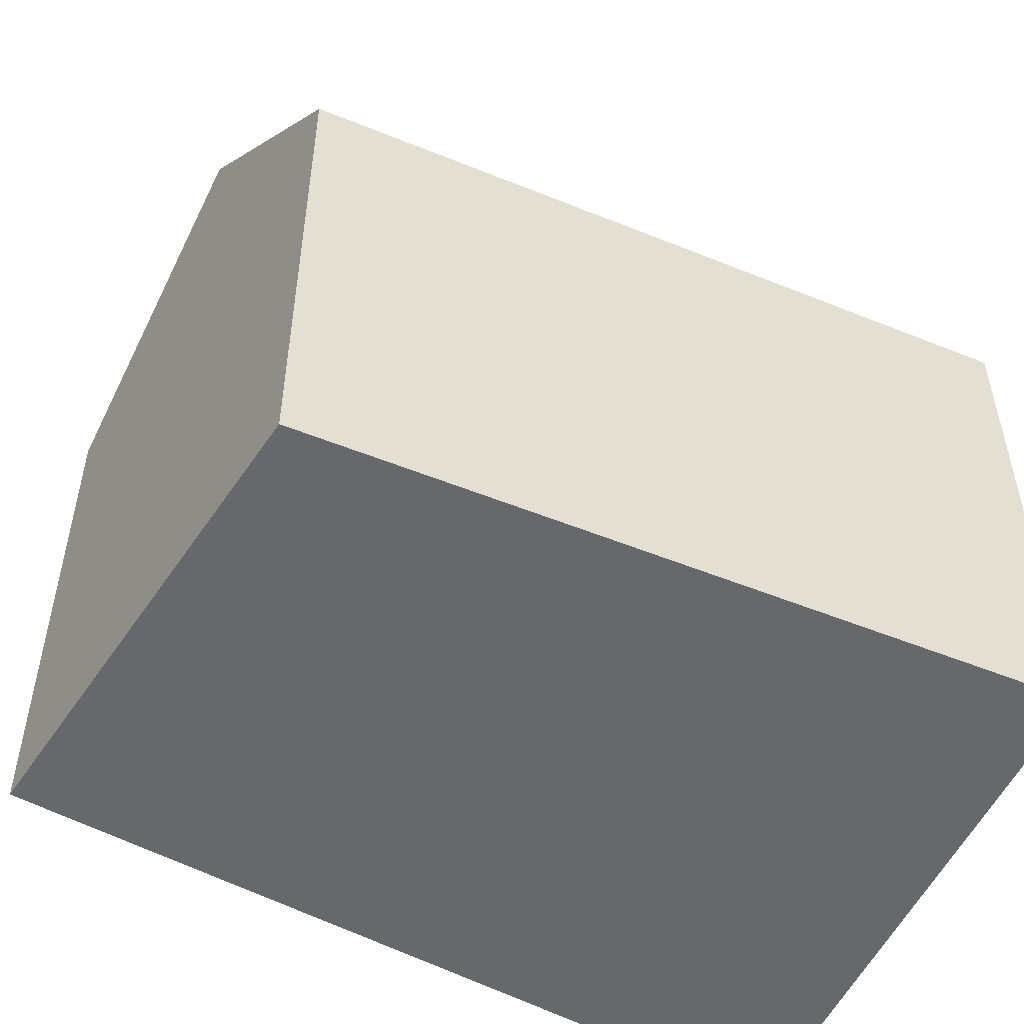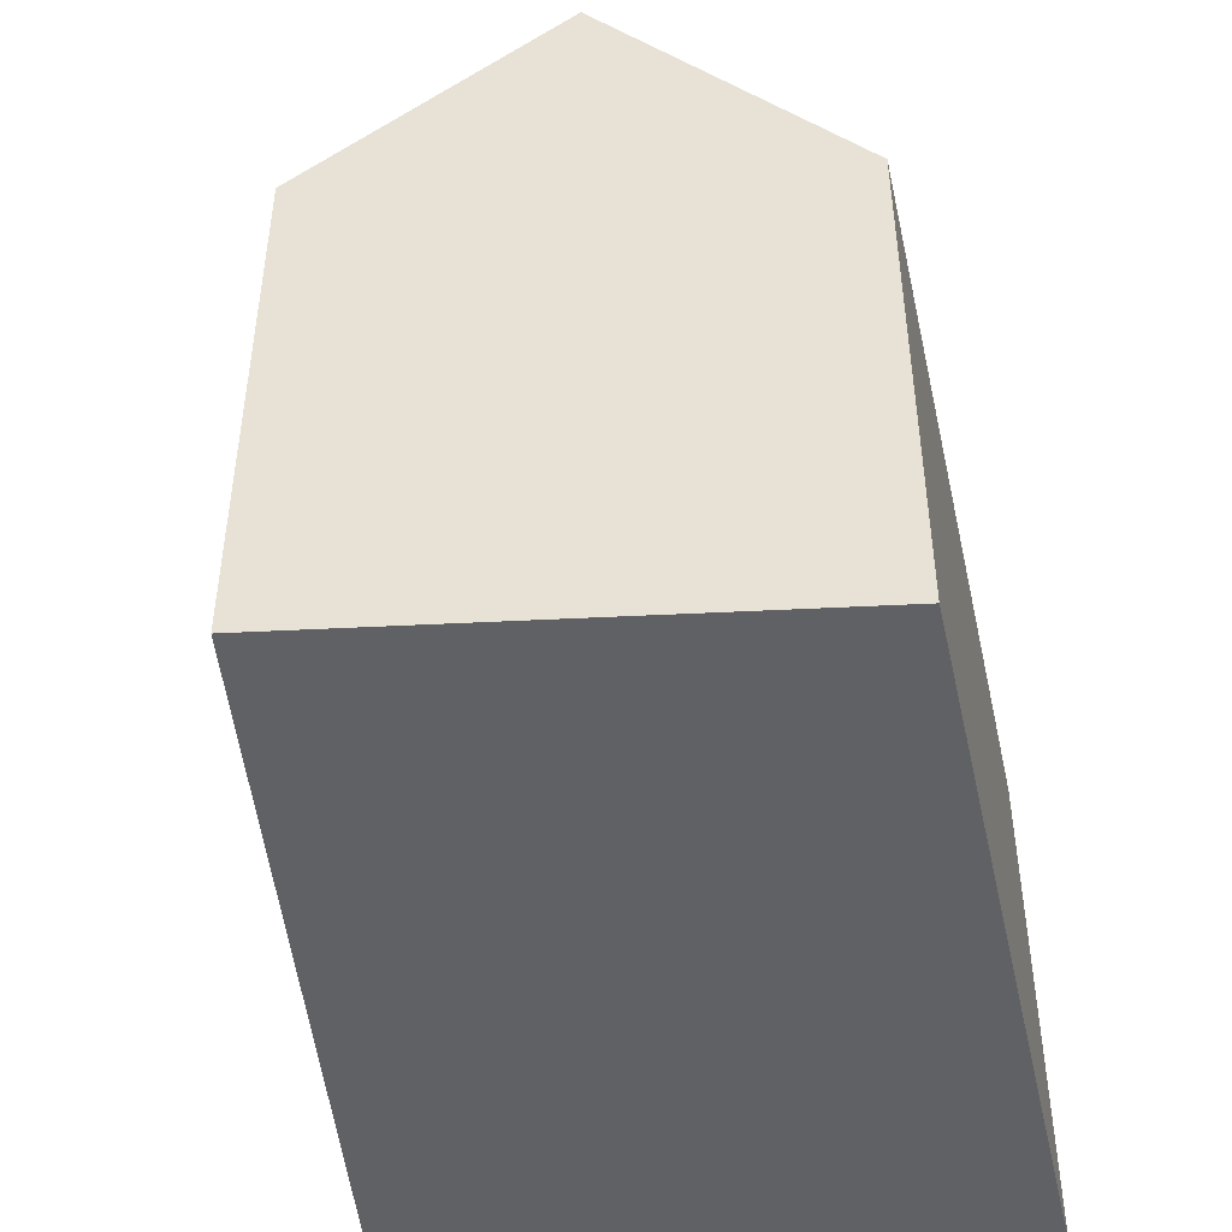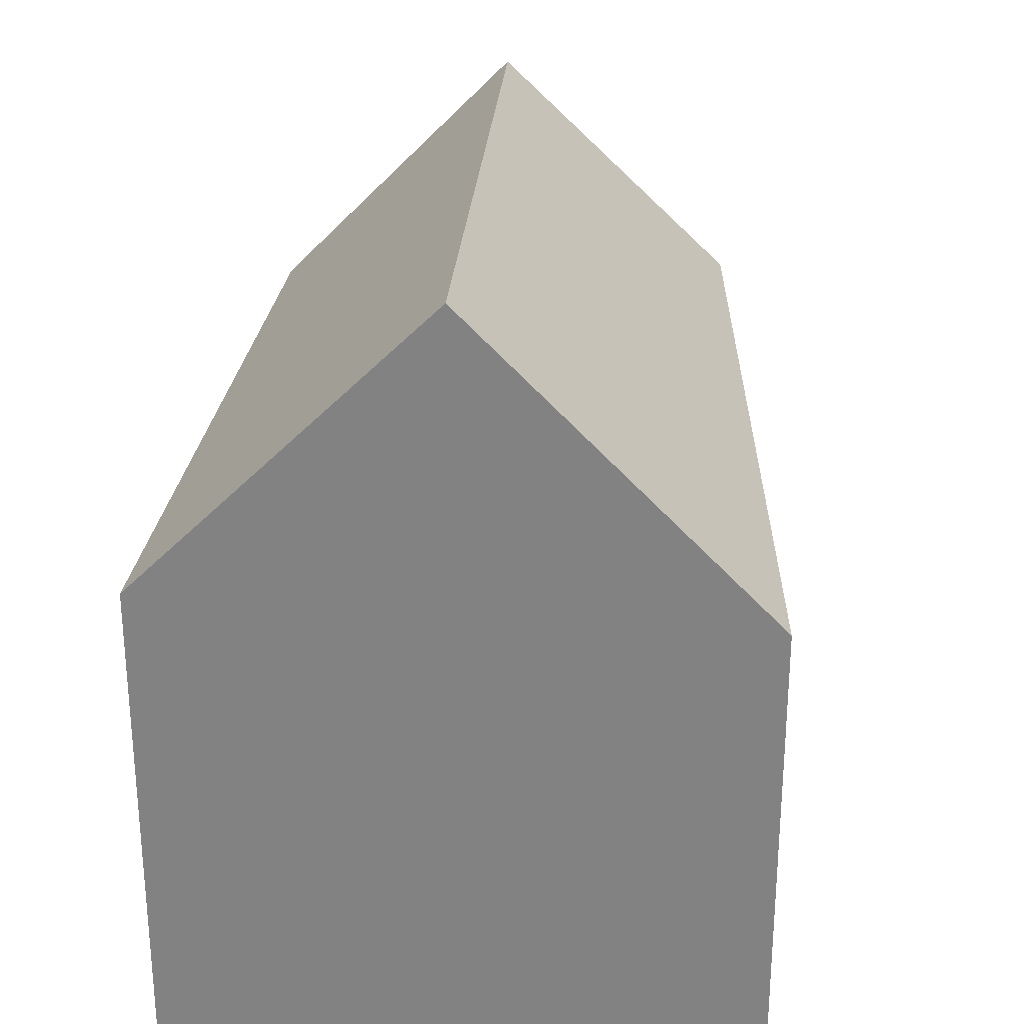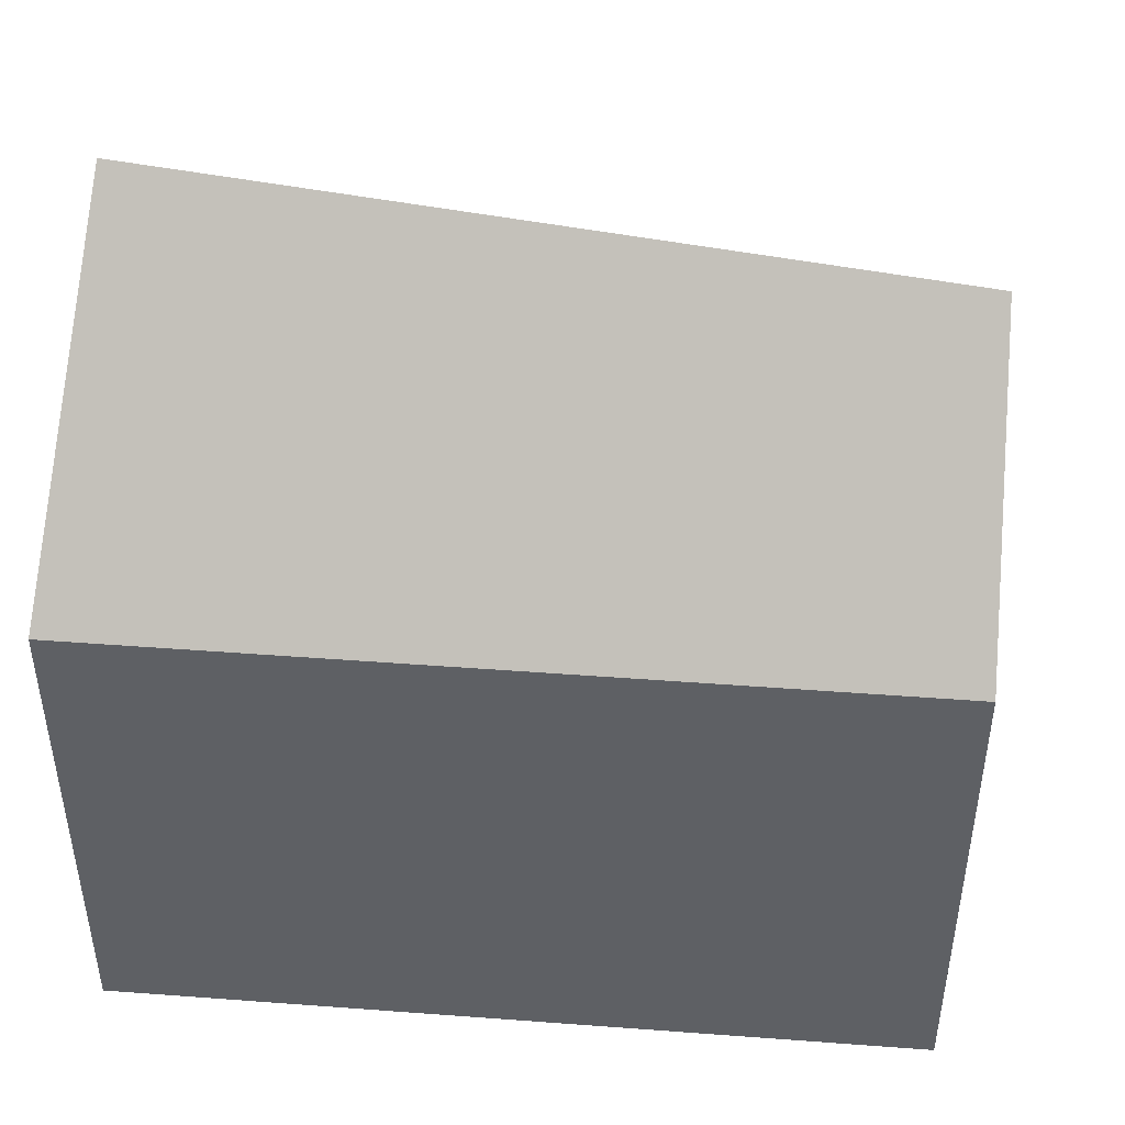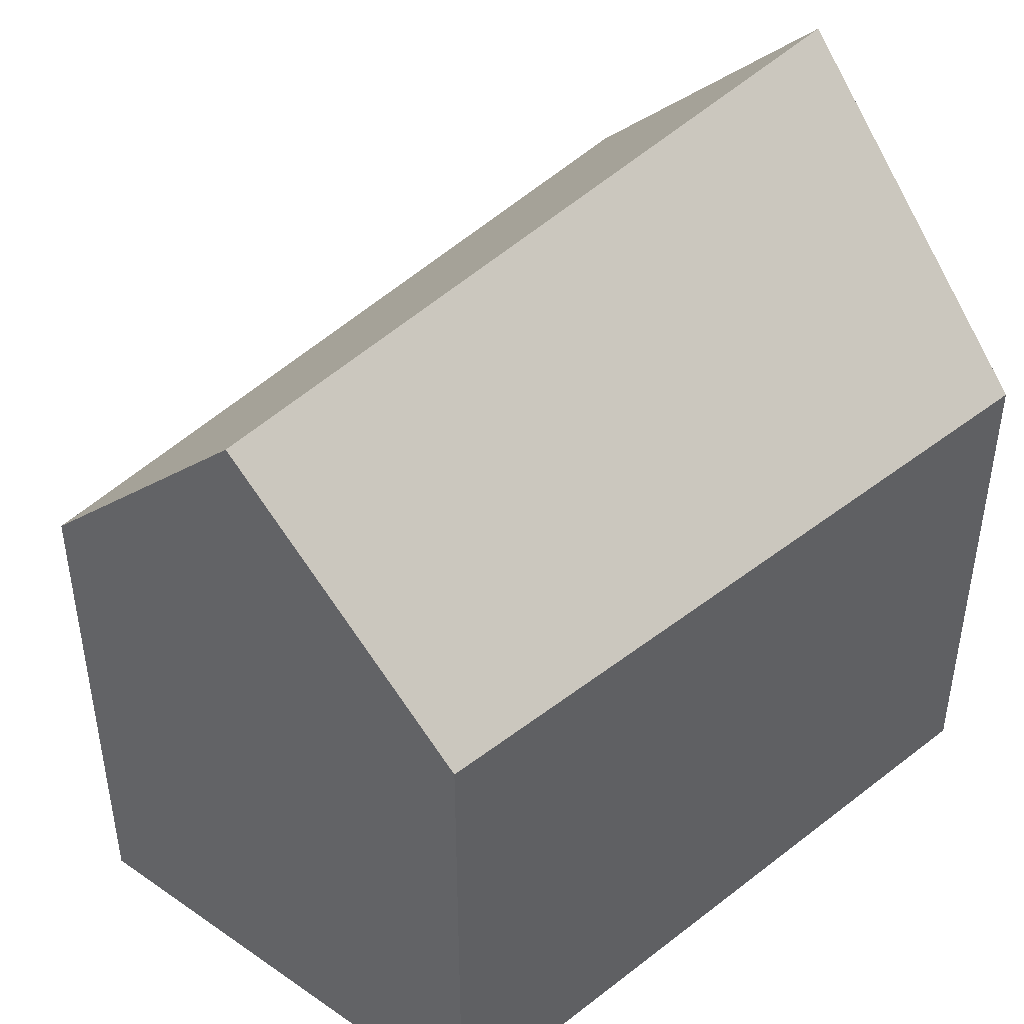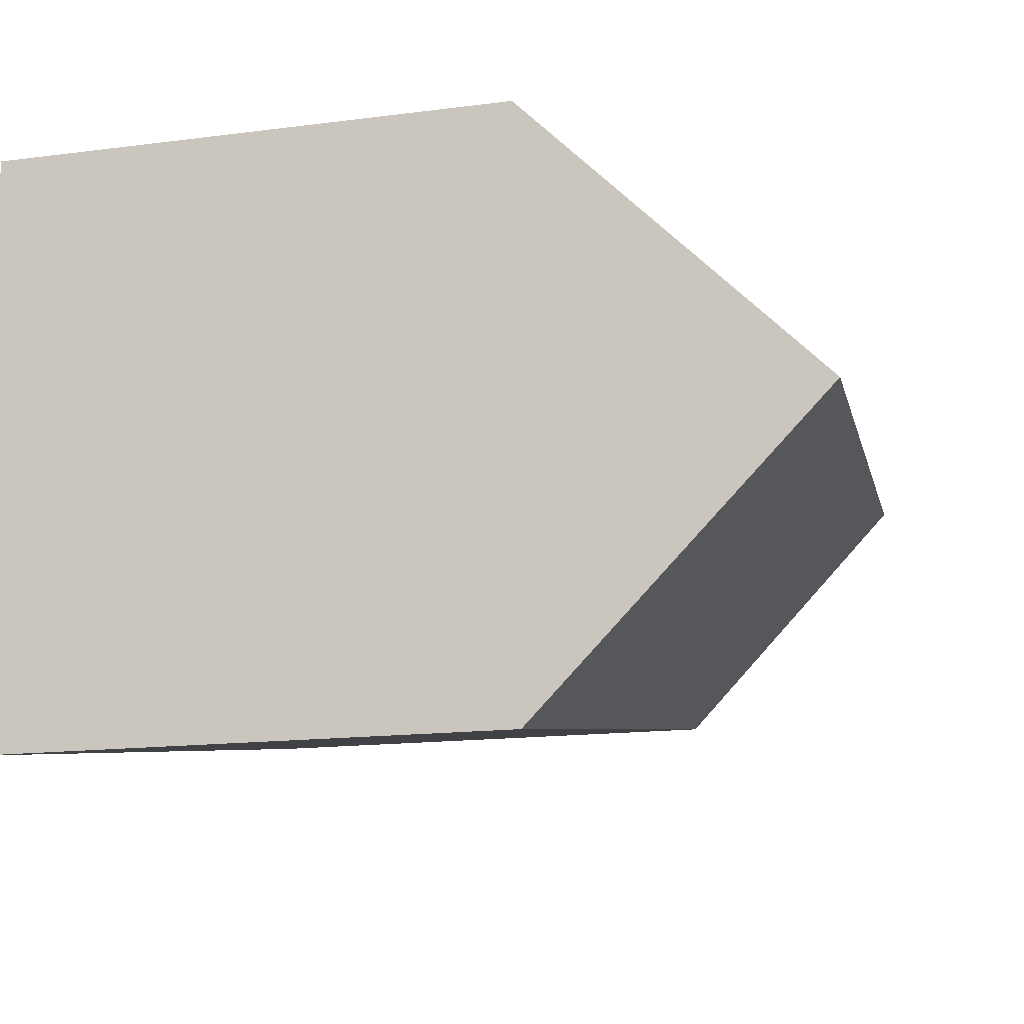
<metadata>
{"format":"obj","ext":"obj","renderer":"f3d","projection":"perspective","resolution":1024,"background":"white","views":[{"elev":-52.3,"azim":-21.0,"up":"+Y"},{"elev":-47.2,"azim":-74.8,"up":"+Y"},{"elev":28.2,"azim":99.9,"up":"+Y"},{"elev":46.5,"azim":-165.2,"up":"+Y"},{"elev":44.6,"azim":-39.3,"up":"+Y"},{"elev":-15.5,"azim":105.3,"up":"+Z"}]}
</metadata>
<code>
v 2.31 -0.07039 -1.011
v 2.304 -0.0971 -1.037
v 2.304 -0.1545 -1.037
v 2.315 -0.1545 -0.9843
v 2.315 -0.0971 -0.9843
v 2.395 -0.06494 -1.02
v 2.393 -0.09706 -1.053
v 2.304 -0.0971 -1.037
v 2.393 -0.09706 -1.053
v 2.393 -0.1545 -1.053
v 2.304 -0.1545 -1.037
v 2.304 -0.1545 -1.037
v 2.393 -0.1545 -1.053
v 2.397 -0.1545 -0.9881
v 2.315 -0.1545 -0.9843
v 2.397 -0.0971 -0.9881
v 2.315 -0.0971 -0.9843
v 2.315 -0.1545 -0.9843
v 2.397 -0.1545 -0.9881
v 2.395 -0.06494 -1.02
v 2.397 -0.0971 -0.9881
v 2.397 -0.1545 -0.9881
v 2.393 -0.1545 -1.053
v 2.393 -0.09706 -1.053
f 1 2 3
f 1 3 4
f 1 4 5
f 6 7 2
f 1 6 2
f 8 9 10
f 8 10 11
f 12 13 14
f 12 14 15
f 16 17 18
f 16 18 19
f 1 16 6
f 16 1 5
f 20 21 22
f 20 22 23
f 20 23 24

</code>
